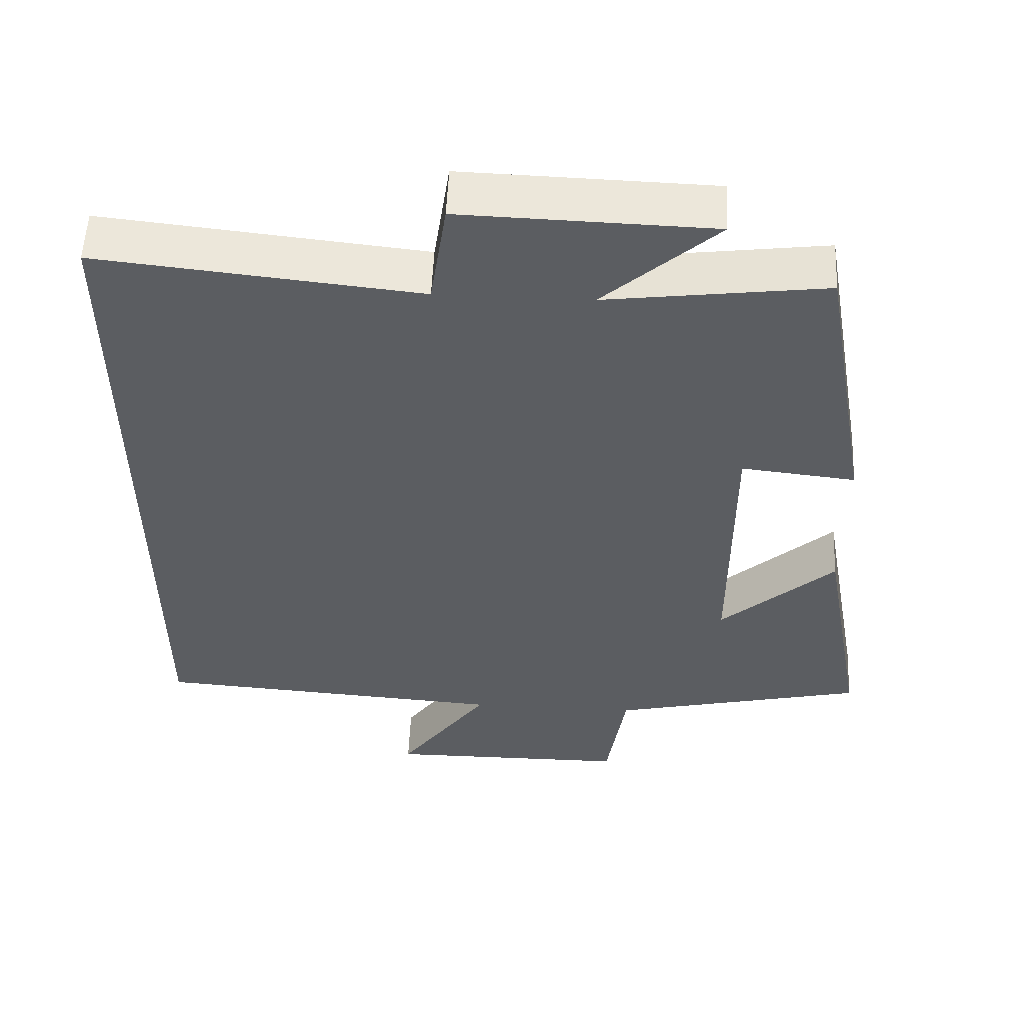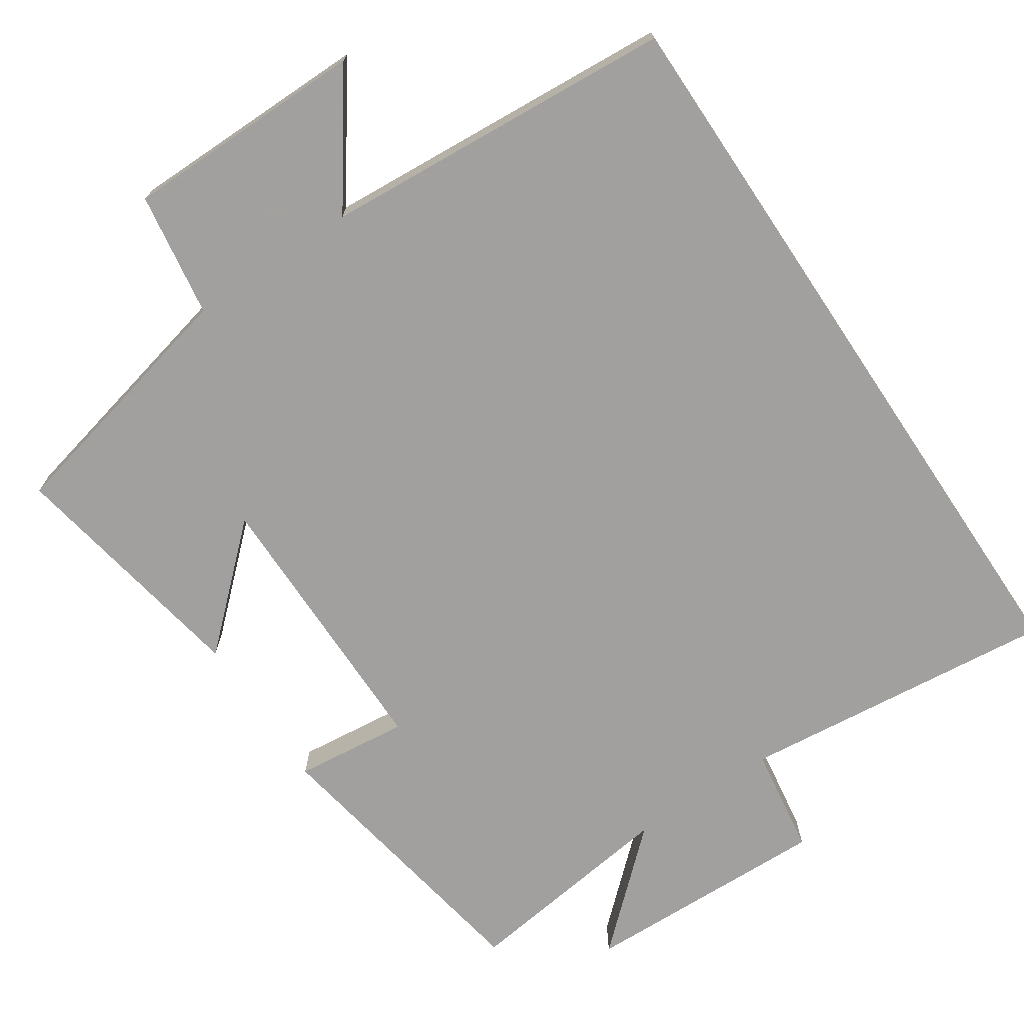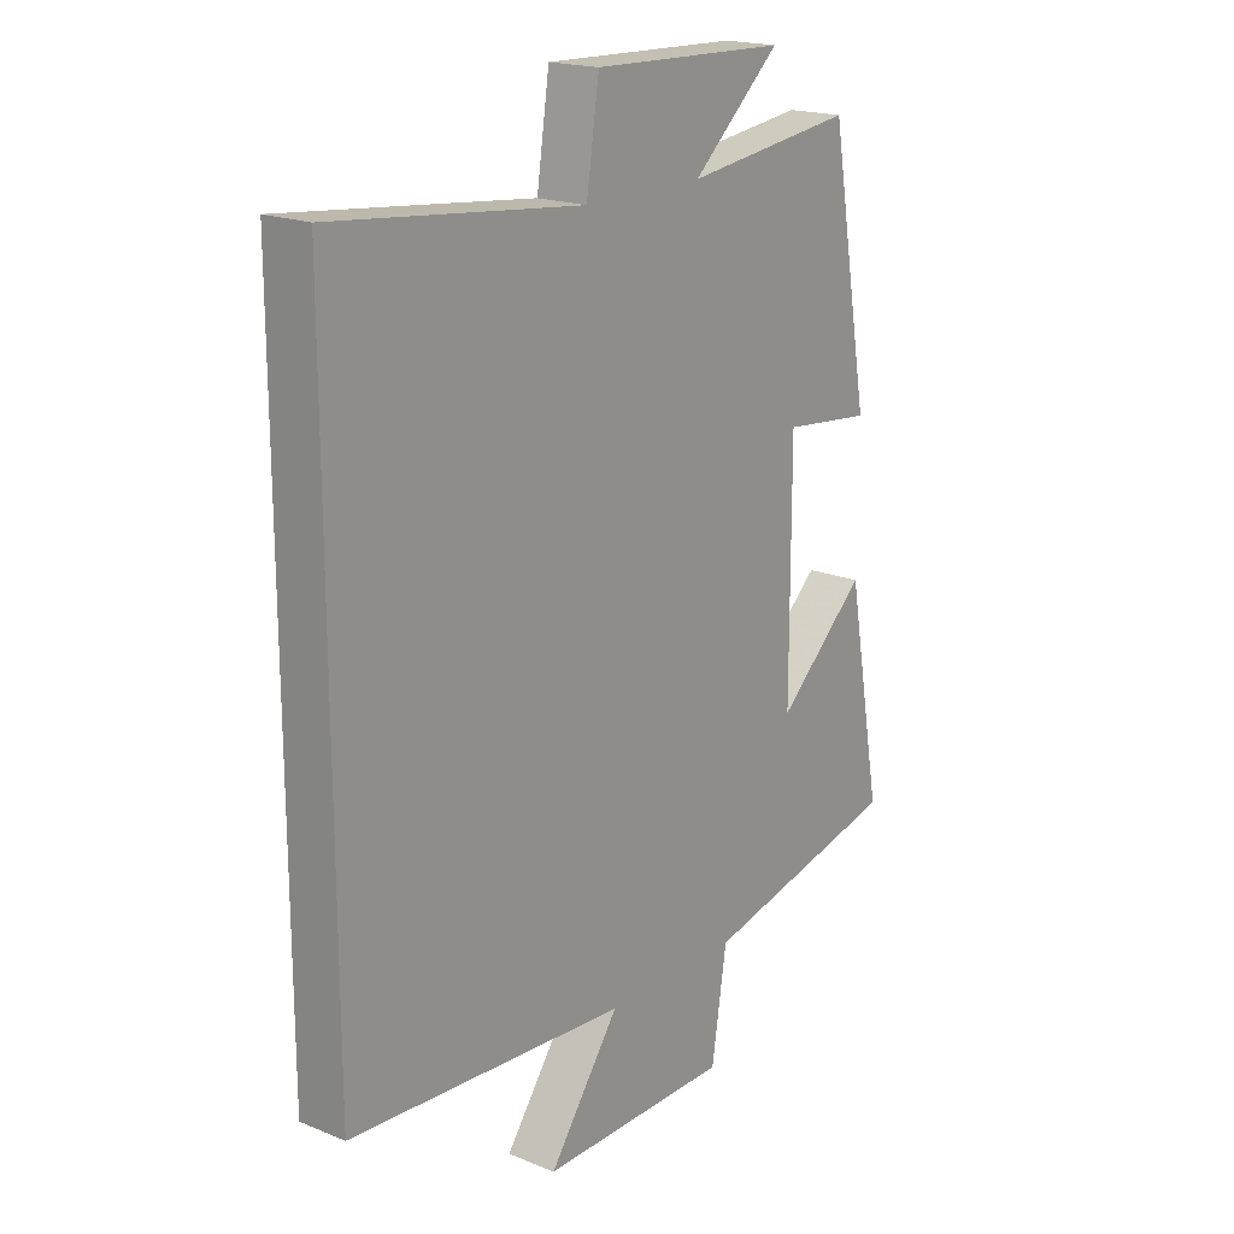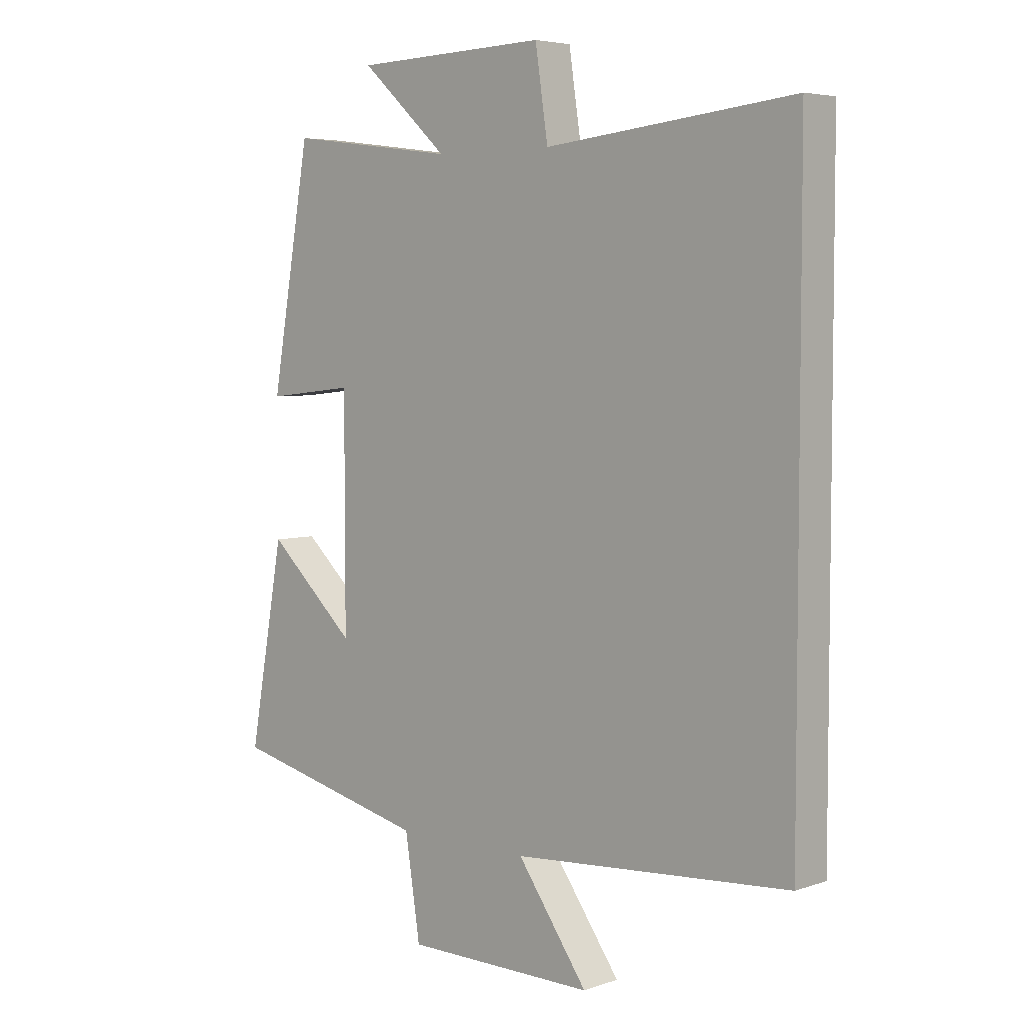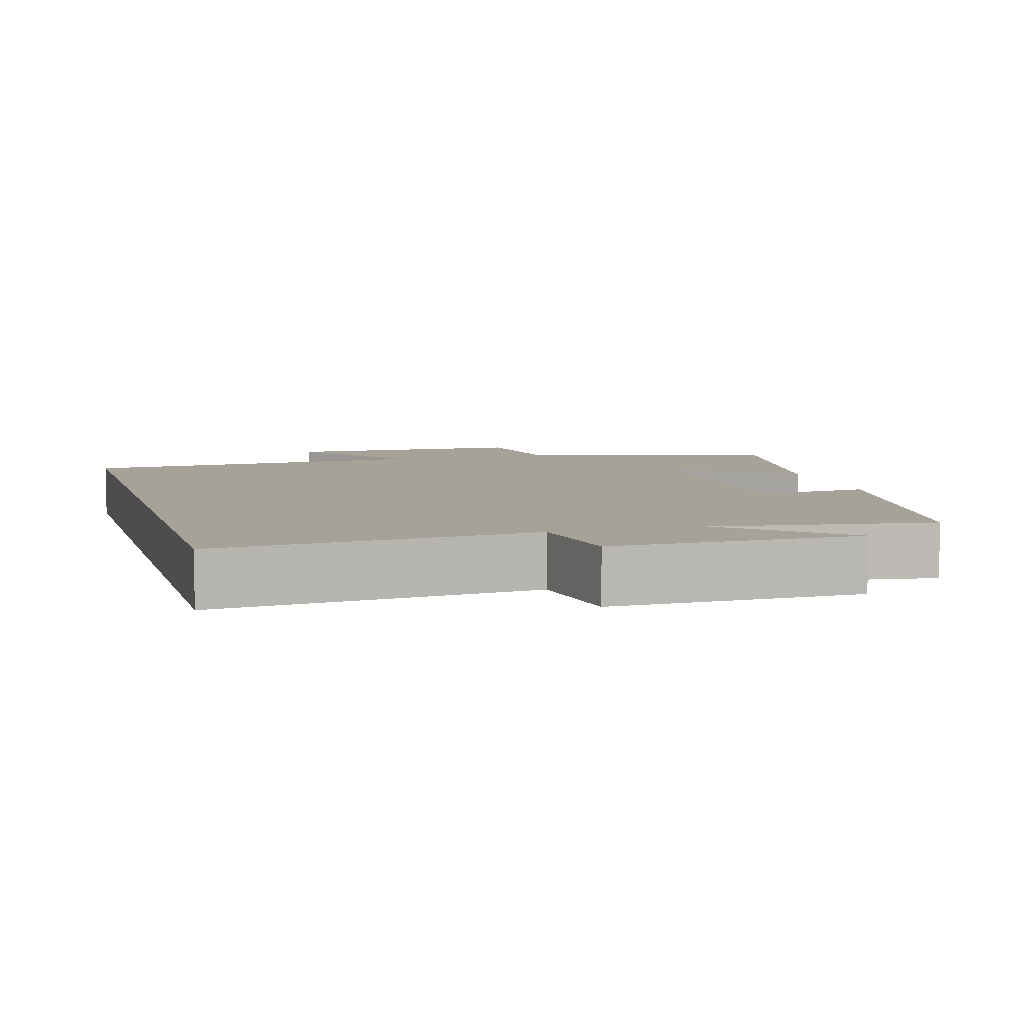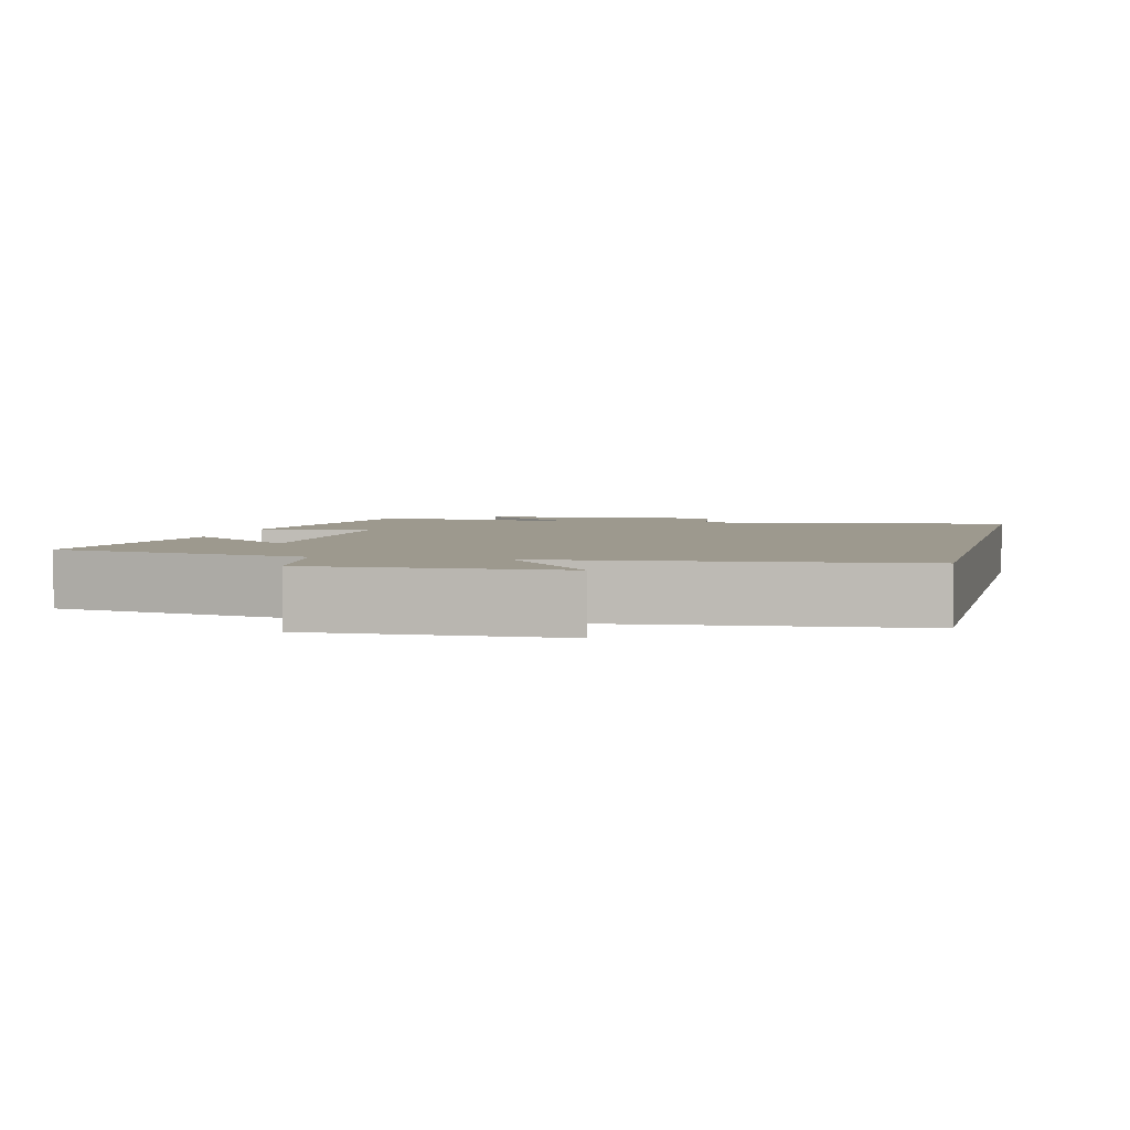
<metadata>
{"format":"obj","ext":"obj","renderer":"f3d","projection":"perspective","resolution":1024,"background":"white","views":[{"elev":54.7,"azim":2.6,"up":"+Z"},{"elev":-71.9,"azim":-146.2,"up":"+Y"},{"elev":19.0,"azim":-52.3,"up":"+Z"},{"elev":5.0,"azim":-136.8,"up":"+Z"},{"elev":6.5,"azim":-15.6,"up":"+Y"},{"elev":3.4,"azim":-167.3,"up":"+Y"}]}
</metadata>
<code>
v 0.561 0.07 -0.419
v 0.215 0.07 -0.5
v 0.189 0.07 -0.669
v -0.141 0.07 -0.671
v -0.019 0.07 -0.5
v -0.5 0.07 -0.466
v -0.5 0.07 0.546
v -0.069 0.07 0.5
v -0.047 0.07 0.647
v 0.289 0.07 0.637
v 0.137 0.07 0.5
v 0.431 0.07 0.538
v 0.5 0.07 0.143
v 0.346 0.07 0.16
v 0.346 0.07 -0.222
v 0.5 0.07 -0.081
v 0.561 0 -0.419
v 0.215 0 -0.5
v 0.189 0 -0.669
v -0.141 0 -0.671
v -0.019 0 -0.5
v -0.5 0 -0.466
v -0.5 0 0.546
v -0.069 0 0.5
v -0.047 0 0.647
v 0.289 0 0.637
v 0.137 0 0.5
v 0.431 0 0.538
v 0.5 0 0.143
v 0.346 0 0.16
v 0.346 0 -0.222
v 0.5 0 -0.081
f 15 16 1 2
f 14 15 2
f 11 12 13 14
f 11 14 2
f 8 9 10 11
f 8 11 2 3
f 5 6 7 8
f 5 8 3
f 3 4 5
f 18 17 32 31
f 18 31 30
f 30 29 28 27
f 18 30 27
f 27 26 25 24
f 19 18 27 24
f 24 23 22 21
f 19 24 21
f 21 20 19
f 1 17 18 2
f 2 18 19 3
f 3 19 20 4
f 4 20 21 5
f 5 21 22 6
f 6 22 23 7
f 7 23 24 8
f 8 24 25 9
f 9 25 26 10
f 10 26 27 11
f 11 27 28 12
f 12 28 29 13
f 13 29 30 14
f 14 30 31 15
f 15 31 32 16
f 16 32 17 1

</code>
